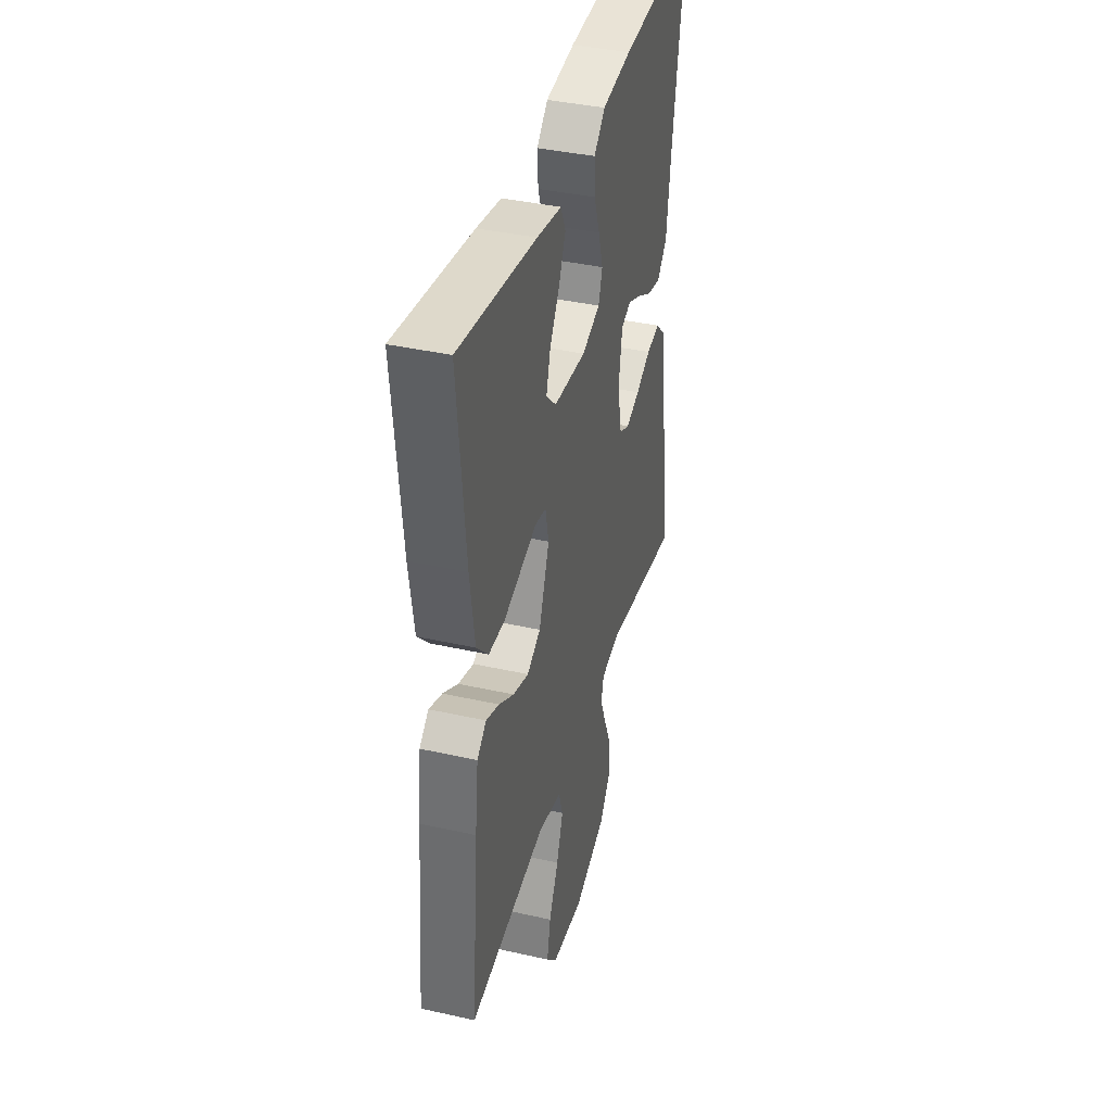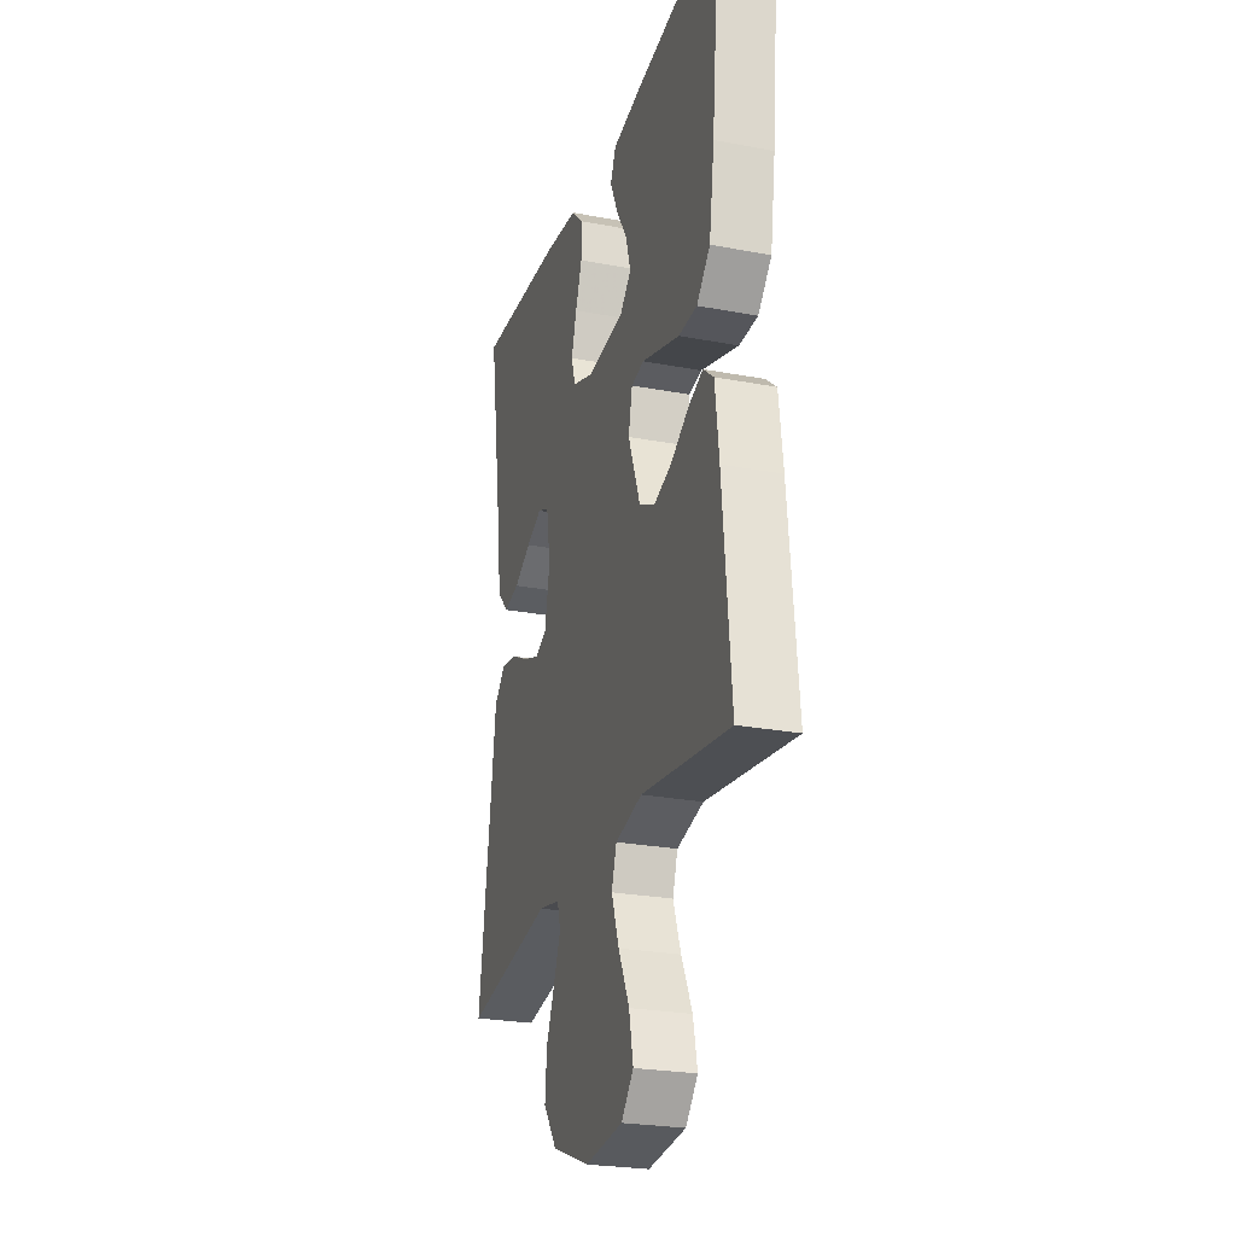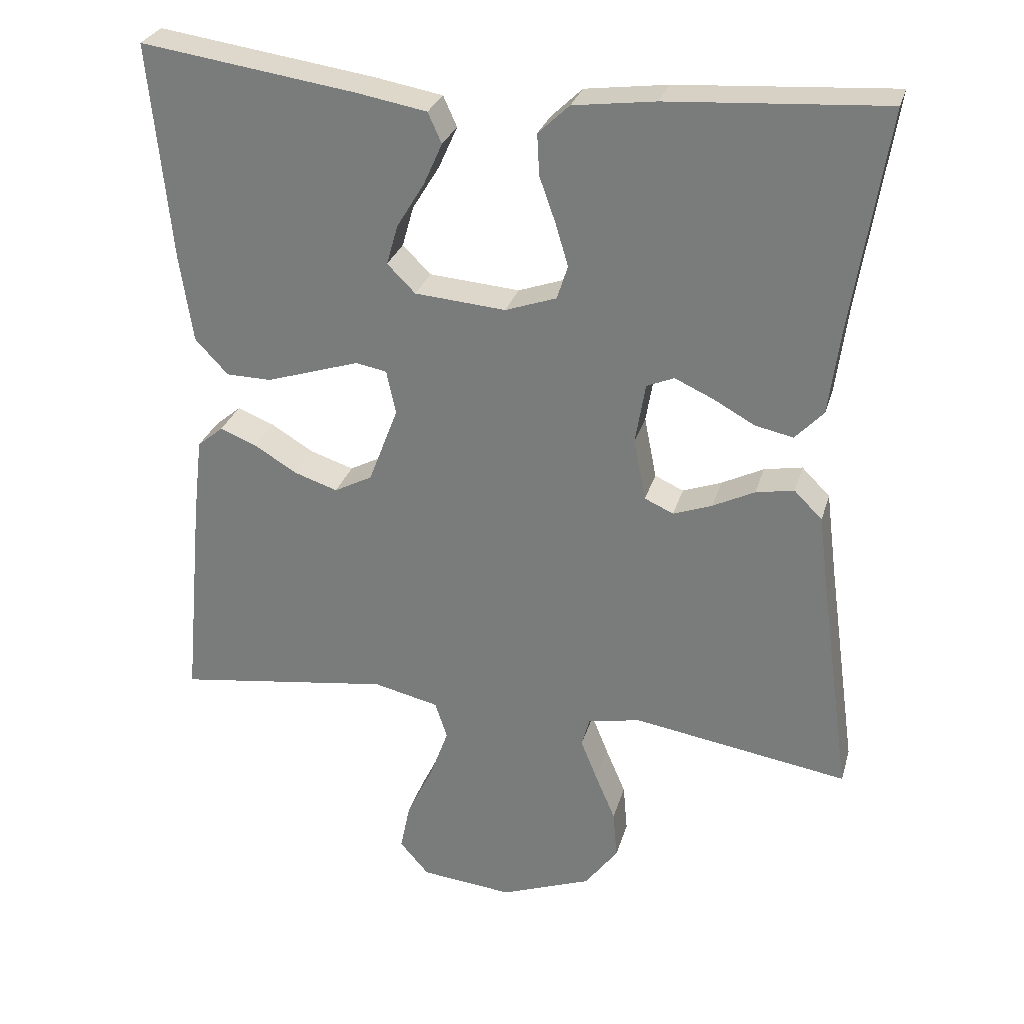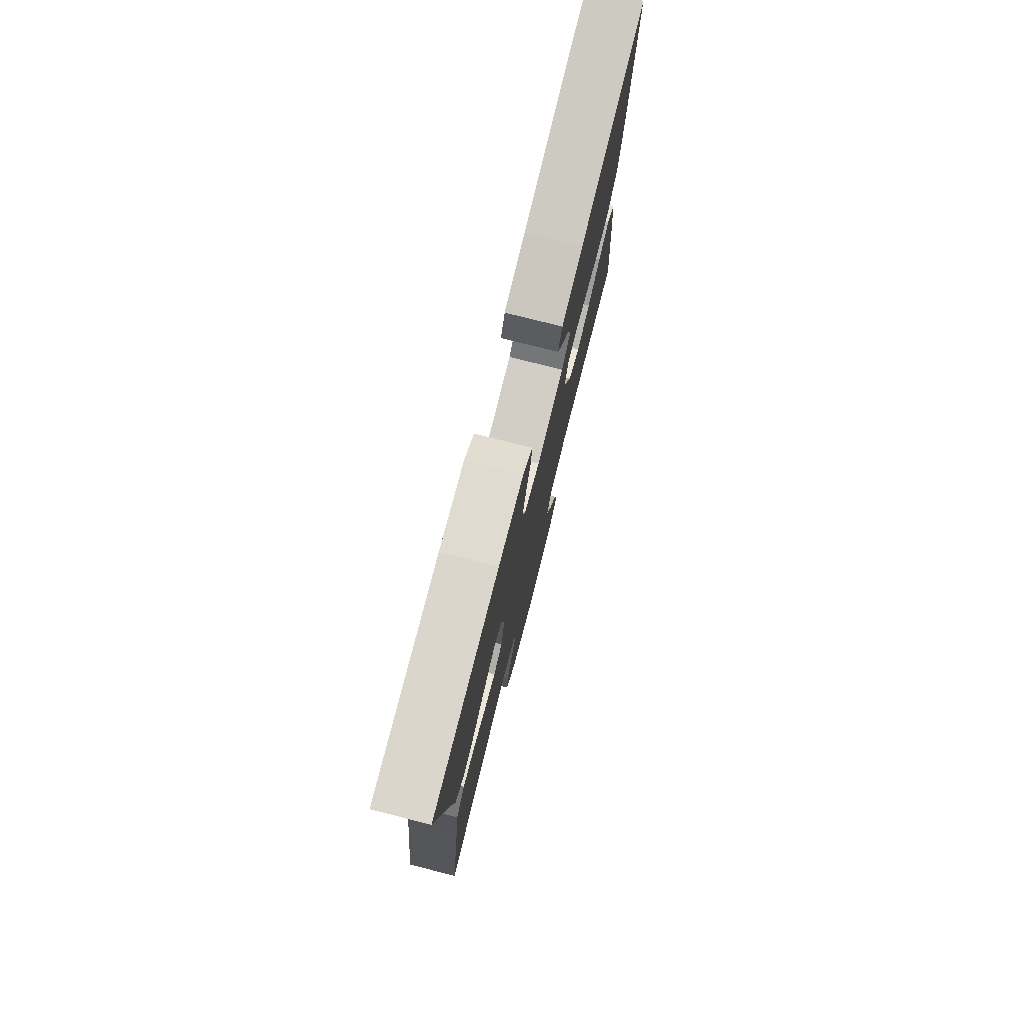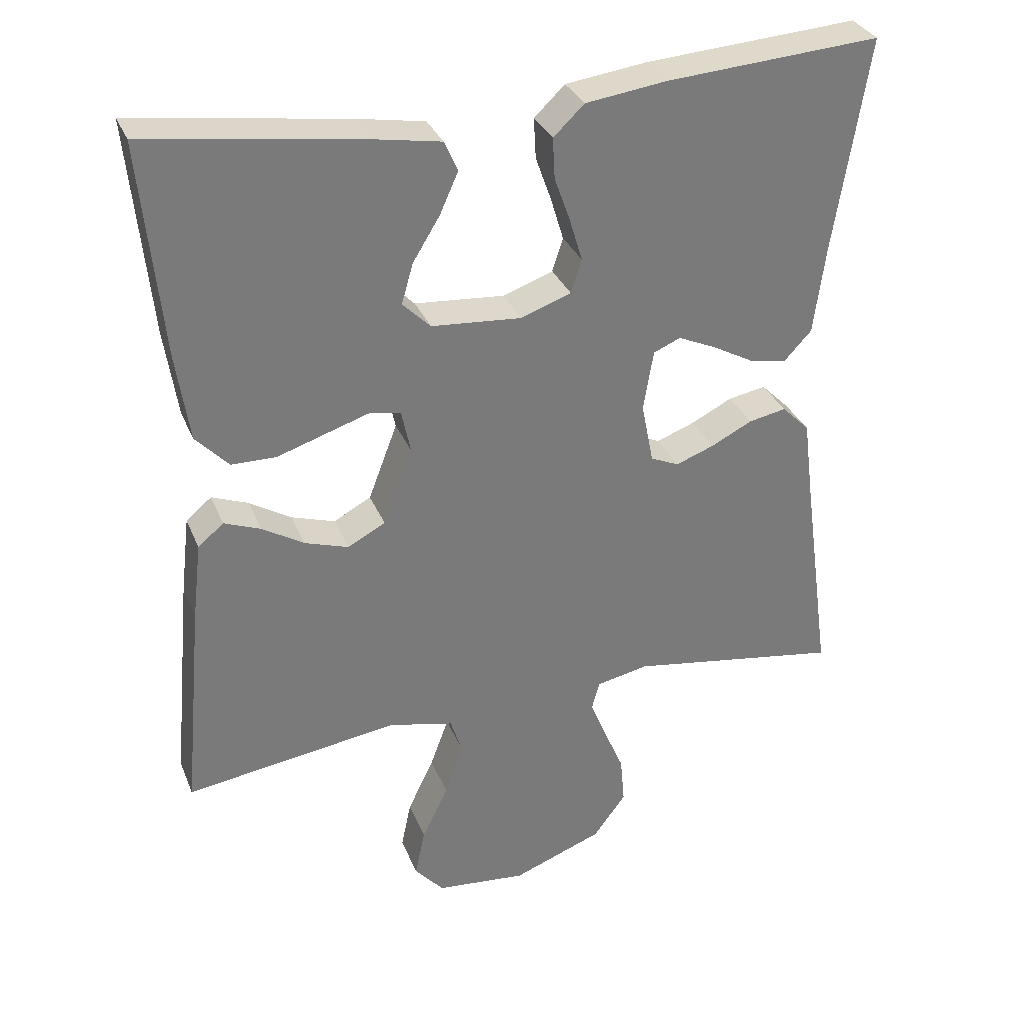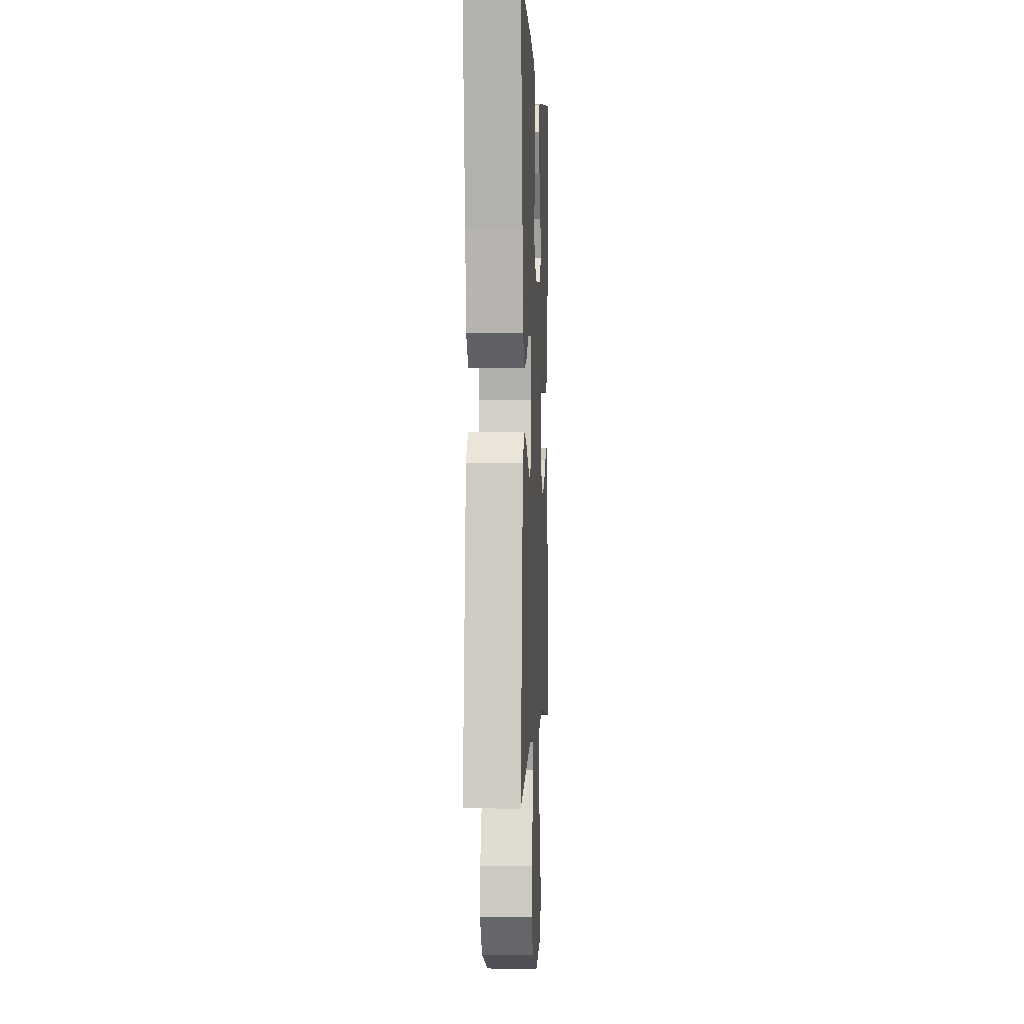
<metadata>
{"format":"obj","ext":"obj","renderer":"f3d","projection":"perspective","resolution":1024,"background":"white","views":[{"elev":39.1,"azim":-74.3,"up":"+Z"},{"elev":-25.4,"azim":-106.9,"up":"+Z"},{"elev":28.6,"azim":15.2,"up":"+Z"},{"elev":77.6,"azim":104.1,"up":"+Z"},{"elev":32.3,"azim":-19.9,"up":"+Z"},{"elev":1.3,"azim":92.8,"up":"+Z"}]}
</metadata>
<code>
v 0.5 0.07 -0.5
v 0.2 0.07 -0.452
v 0.127 0.07 -0.467
v 0.116 0.07 -0.507
v 0.139 0.07 -0.564
v 0.167 0.07 -0.63
v 0.173 0.07 -0.698
v 0.127 0.07 -0.76
v 0 0.07 -0.808
v -0.128 0.07 -0.795
v -0.169 0.07 -0.748
v -0.155 0.07 -0.68
v -0.118 0.07 -0.603
v -0.092 0.07 -0.531
v -0.109 0.07 -0.479
v -0.2 0.07 -0.458
v -0.5 0.07 -0.5
v -0.472 0.07 -0.2
v -0.459 0.07 -0.09
v -0.423 0.07 -0.06
v -0.372 0.07 -0.08
v -0.313 0.07 -0.116
v -0.252 0.07 -0.136
v -0.199 0.07 -0.108
v -0.158 0.07 0
v -0.171 0.07 0.061
v -0.214 0.07 0.069
v -0.276 0.07 0.049
v -0.344 0.07 0.027
v -0.407 0.07 0.028
v -0.453 0.07 0.077
v -0.471 0.07 0.2
v -0.5 0.07 0.5
v -0.2 0.07 0.457
v -0.104 0.07 0.44
v -0.085 0.07 0.398
v -0.111 0.07 0.34
v -0.149 0.07 0.278
v -0.165 0.07 0.222
v -0.126 0.07 0.183
v 0 0.07 0.173
v 0.071 0.07 0.198
v 0.086 0.07 0.245
v 0.068 0.07 0.305
v 0.046 0.07 0.367
v 0.043 0.07 0.424
v 0.086 0.07 0.465
v 0.2 0.07 0.48
v 0.5 0.07 0.5
v 0.453 0.07 0.2
v 0.437 0.07 0.076
v 0.398 0.07 0.034
v 0.345 0.07 0.045
v 0.287 0.07 0.077
v 0.234 0.07 0.101
v 0.196 0.07 0.085
v 0.182 0.07 0
v 0.199 0.07 -0.086
v 0.239 0.07 -0.104
v 0.293 0.07 -0.084
v 0.351 0.07 -0.055
v 0.404 0.07 -0.045
v 0.443 0.07 -0.084
v 0.458 0.07 -0.2
v 0.5 0 -0.5
v 0.2 0 -0.452
v 0.127 0 -0.467
v 0.116 0 -0.507
v 0.139 0 -0.564
v 0.167 0 -0.63
v 0.173 0 -0.698
v 0.127 0 -0.76
v 0 0 -0.808
v -0.128 0 -0.795
v -0.169 0 -0.748
v -0.155 0 -0.68
v -0.118 0 -0.603
v -0.092 0 -0.531
v -0.109 0 -0.479
v -0.2 0 -0.458
v -0.5 0 -0.5
v -0.472 0 -0.2
v -0.459 0 -0.09
v -0.423 0 -0.06
v -0.372 0 -0.08
v -0.313 0 -0.116
v -0.252 0 -0.136
v -0.199 0 -0.108
v -0.158 0 0
v -0.171 0 0.061
v -0.214 0 0.069
v -0.276 0 0.049
v -0.344 0 0.027
v -0.407 0 0.028
v -0.453 0 0.077
v -0.471 0 0.2
v -0.5 0 0.5
v -0.2 0 0.457
v -0.104 0 0.44
v -0.085 0 0.398
v -0.111 0 0.34
v -0.149 0 0.278
v -0.165 0 0.222
v -0.126 0 0.183
v 0 0 0.173
v 0.071 0 0.198
v 0.086 0 0.245
v 0.068 0 0.305
v 0.046 0 0.367
v 0.043 0 0.424
v 0.086 0 0.465
v 0.2 0 0.48
v 0.5 0 0.5
v 0.453 0 0.2
v 0.437 0 0.076
v 0.398 0 0.034
v 0.345 0 0.045
v 0.287 0 0.077
v 0.234 0 0.101
v 0.196 0 0.085
v 0.182 0 0
v 0.199 0 -0.086
v 0.239 0 -0.104
v 0.293 0 -0.084
v 0.351 0 -0.055
v 0.404 0 -0.045
v 0.443 0 -0.084
v 0.458 0 -0.2
f 61 62 63 64
f 60 61 64 1
f 59 60 1 2
f 58 59 2 3
f 57 58 3 4
f 51 52 53 54
f 50 51 54 55
f 49 50 55 56
f 47 48 49 56
f 44 45 46 47
f 43 44 47 56
f 35 36 37 38
f 35 38 39
f 34 35 39
f 33 34 39
f 32 33 39 40
f 28 29 30 31
f 27 28 31 32
f 26 27 32 40
f 19 20 21 22
f 19 22 23
f 16 17 18 19
f 15 16 19 23
f 10 11 12 13
f 10 13 14
f 9 10 14
f 8 9 14 15
f 5 6 7 8
f 4 5 8 15
f 42 43 56 57
f 41 42 57 4
f 25 26 40 41
f 24 25 41 4
f 4 15 23 24
f 128 127 126 125
f 65 128 125 124
f 66 65 124 123
f 67 66 123 122
f 68 67 122 121
f 118 117 116 115
f 119 118 115 114
f 120 119 114 113
f 120 113 112 111
f 111 110 109 108
f 120 111 108 107
f 102 101 100 99
f 103 102 99
f 103 99 98
f 103 98 97
f 104 103 97 96
f 95 94 93 92
f 96 95 92 91
f 104 96 91 90
f 86 85 84 83
f 87 86 83
f 83 82 81 80
f 87 83 80 79
f 77 76 75 74
f 78 77 74
f 78 74 73
f 79 78 73 72
f 72 71 70 69
f 79 72 69 68
f 121 120 107 106
f 68 121 106 105
f 105 104 90 89
f 68 105 89 88
f 88 87 79 68
f 1 65 66 2
f 2 66 67 3
f 3 67 68 4
f 4 68 69 5
f 5 69 70 6
f 6 70 71 7
f 7 71 72 8
f 8 72 73 9
f 9 73 74 10
f 10 74 75 11
f 11 75 76 12
f 12 76 77 13
f 13 77 78 14
f 14 78 79 15
f 15 79 80 16
f 16 80 81 17
f 17 81 82 18
f 18 82 83 19
f 19 83 84 20
f 20 84 85 21
f 21 85 86 22
f 22 86 87 23
f 23 87 88 24
f 24 88 89 25
f 25 89 90 26
f 26 90 91 27
f 27 91 92 28
f 28 92 93 29
f 29 93 94 30
f 30 94 95 31
f 31 95 96 32
f 32 96 97 33
f 33 97 98 34
f 34 98 99 35
f 35 99 100 36
f 36 100 101 37
f 37 101 102 38
f 38 102 103 39
f 39 103 104 40
f 40 104 105 41
f 41 105 106 42
f 42 106 107 43
f 43 107 108 44
f 44 108 109 45
f 45 109 110 46
f 46 110 111 47
f 47 111 112 48
f 48 112 113 49
f 49 113 114 50
f 50 114 115 51
f 51 115 116 52
f 52 116 117 53
f 53 117 118 54
f 54 118 119 55
f 55 119 120 56
f 56 120 121 57
f 57 121 122 58
f 58 122 123 59
f 59 123 124 60
f 60 124 125 61
f 61 125 126 62
f 62 126 127 63
f 63 127 128 64
f 64 128 65 1

</code>
